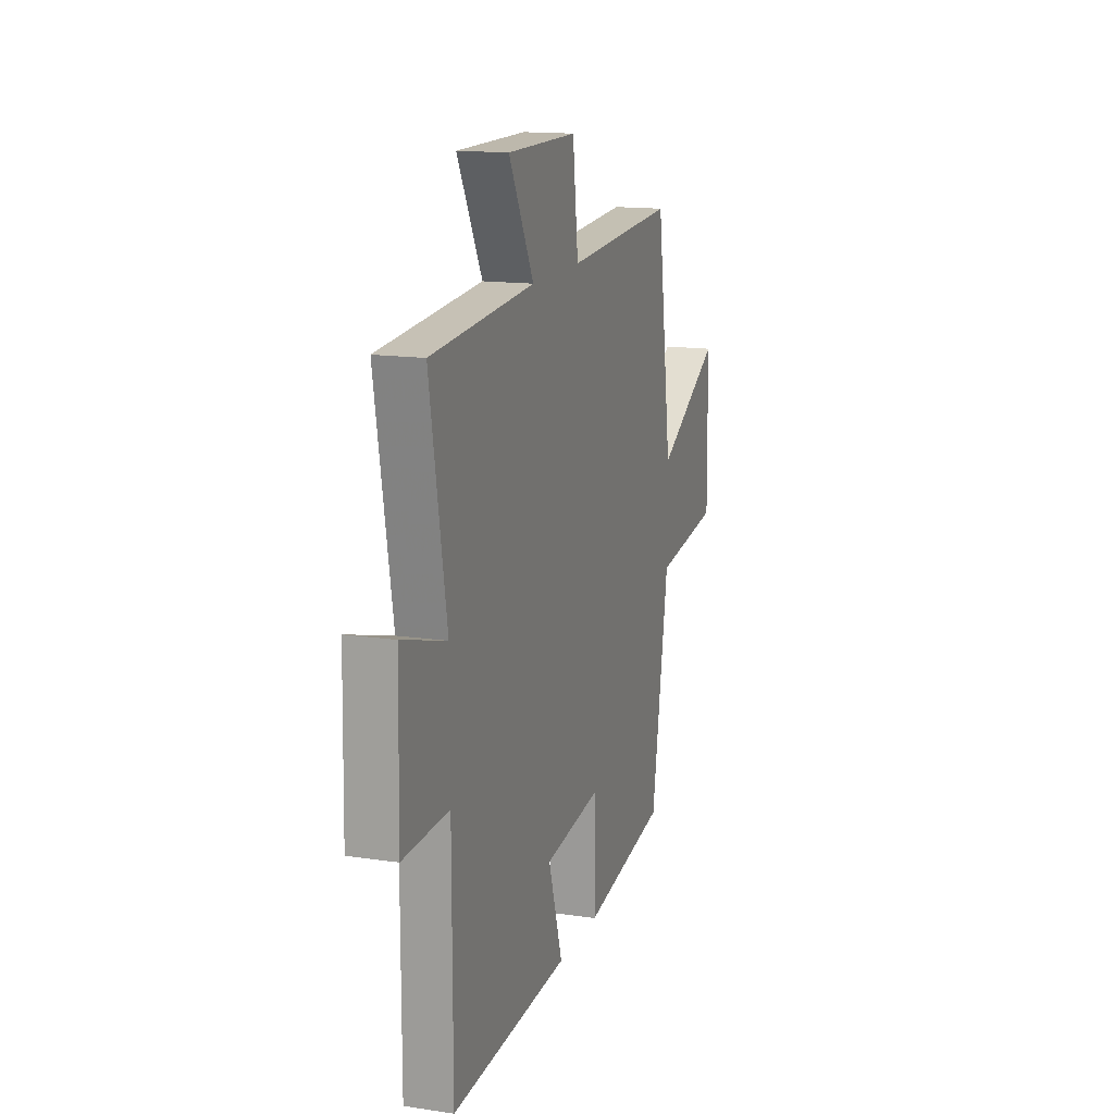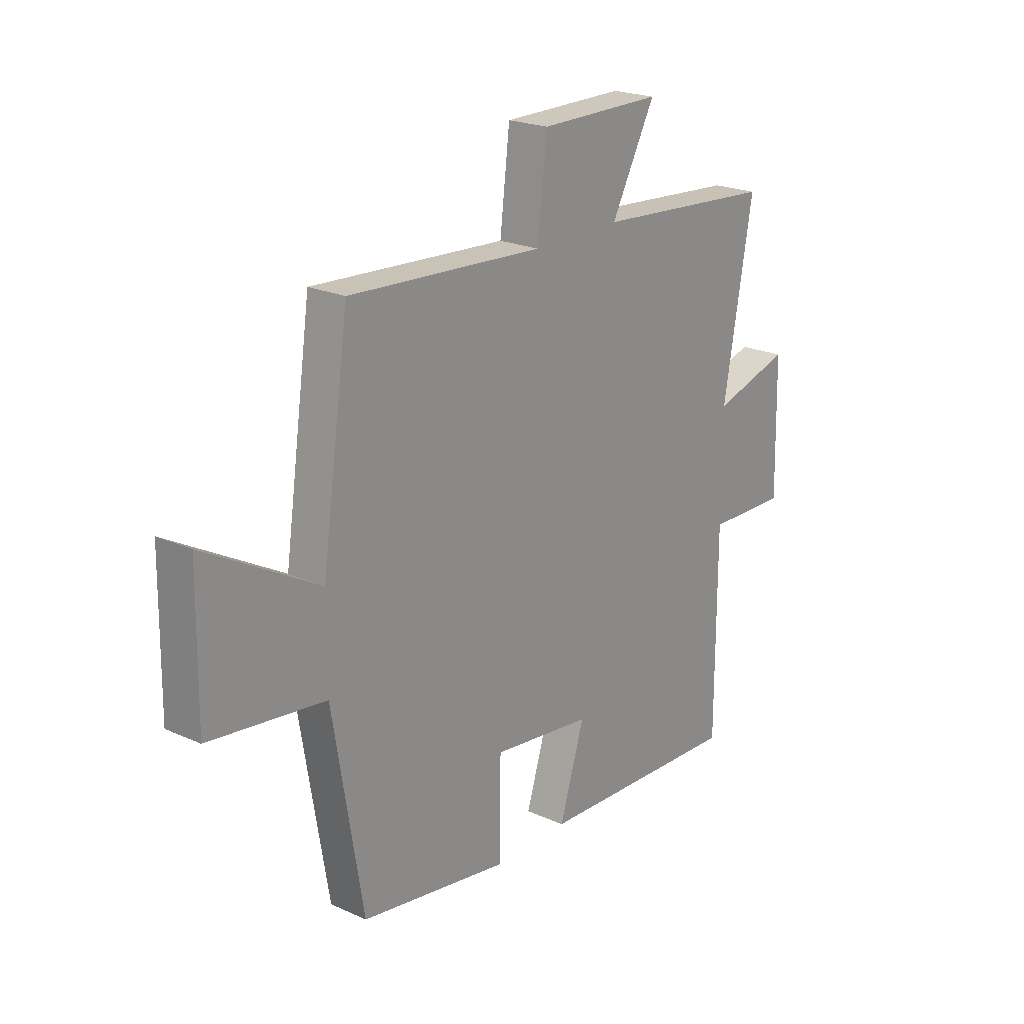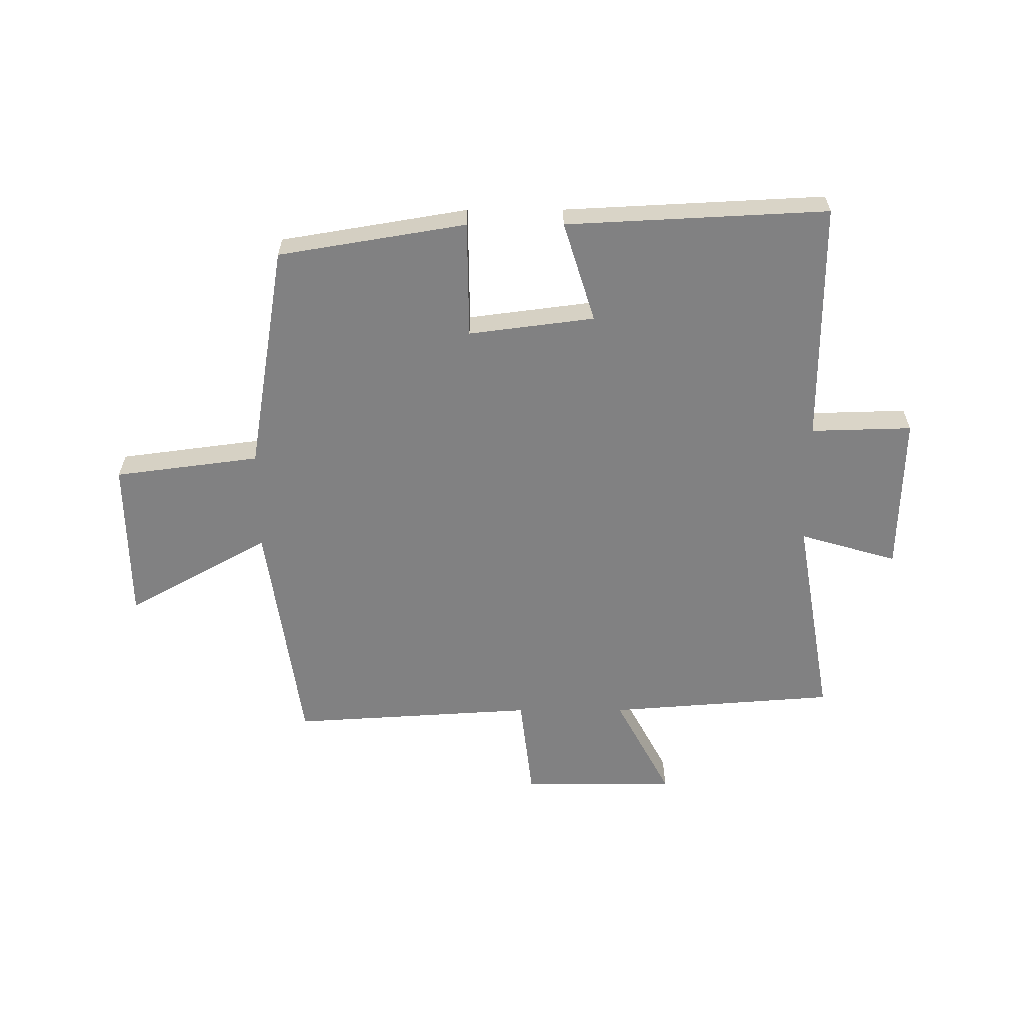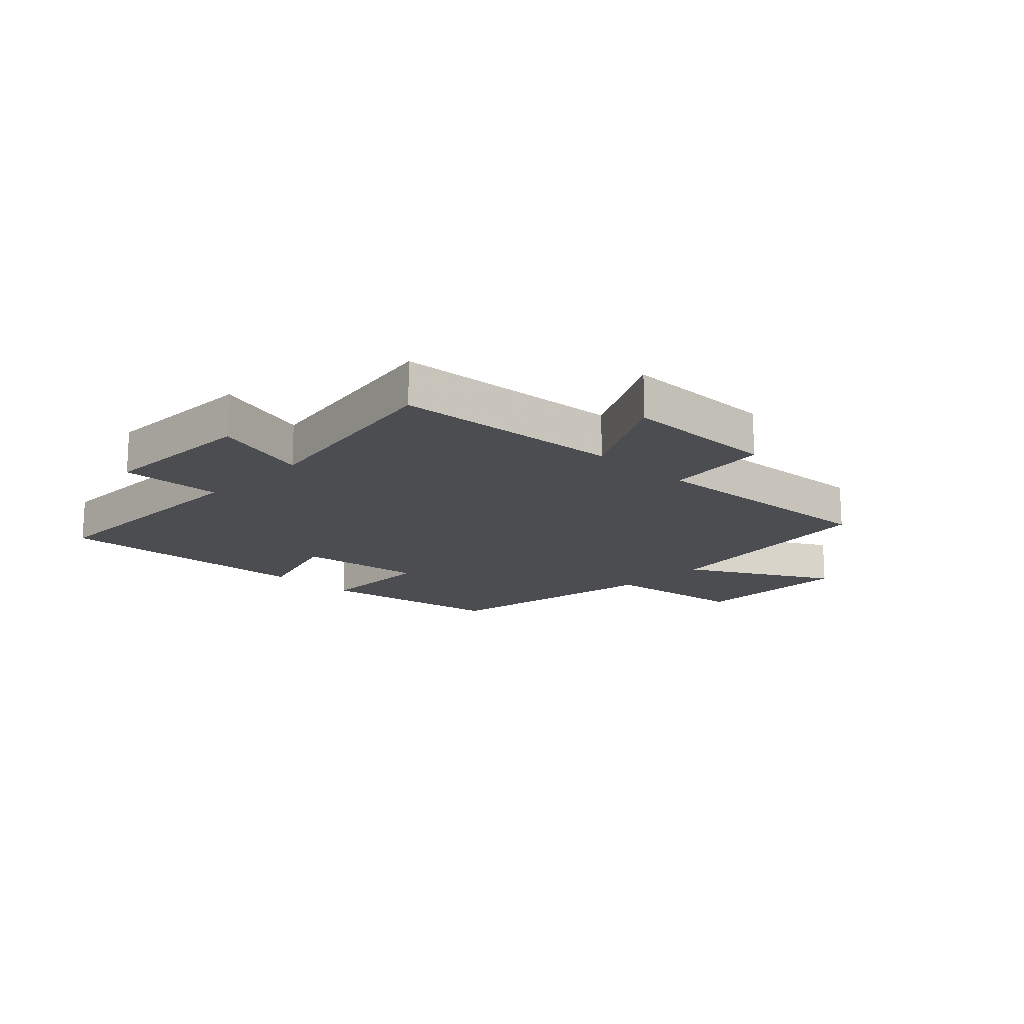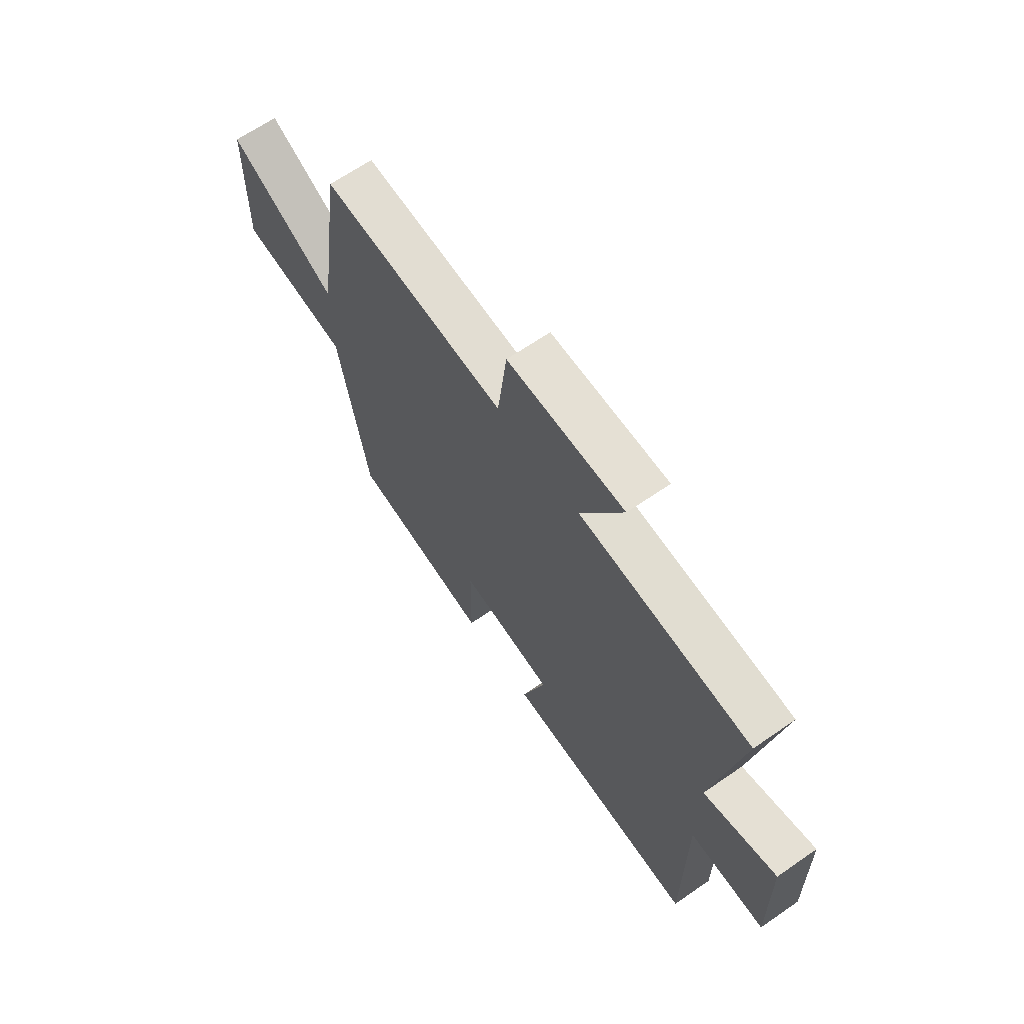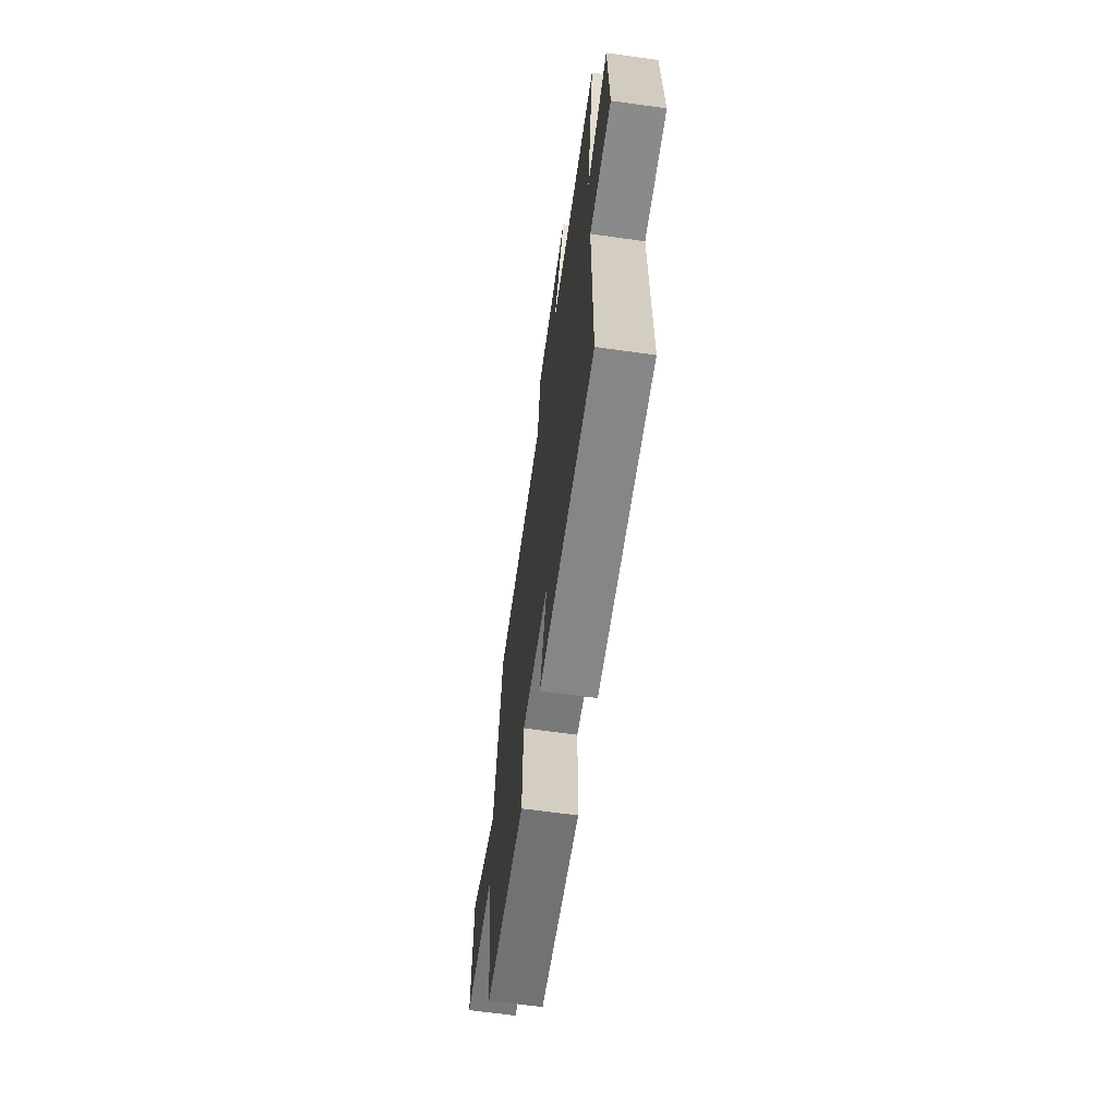
<metadata>
{"format":"obj","ext":"obj","renderer":"f3d","projection":"perspective","resolution":1024,"background":"white","views":[{"elev":14.8,"azim":-72.1,"up":"+Z"},{"elev":22.0,"azim":128.3,"up":"+Z"},{"elev":-60.5,"azim":-179.9,"up":"+Y"},{"elev":-16.1,"azim":-44.3,"up":"+Y"},{"elev":65.9,"azim":-124.8,"up":"+Z"},{"elev":-65.2,"azim":-98.0,"up":"+Z"}]}
</metadata>
<code>
v -0.5 0.07 -0.523
v -0.5 0.07 -0.108
v -0.674 0.07 -0.113
v -0.668 0.07 0.159
v -0.5 0.07 0.11
v -0.563 0.07 0.47
v -0.171 0.07 0.5
v -0.266 0.07 0.678
v 0 0.07 0.678
v 0.021 0.07 0.5
v 0.441 0.07 0.526
v 0.5 0.07 0.122
v 0.745 0.07 0.259
v 0.749 0.07 -0.021
v 0.5 0.07 -0.054
v 0.435 0.07 -0.446
v 0.113 0.07 -0.5
v 0.111 0.07 -0.299
v -0.105 0.07 -0.327
v -0.051 0.07 -0.5
v -0.5 0 -0.523
v -0.5 0 -0.108
v -0.674 0 -0.113
v -0.668 0 0.159
v -0.5 0 0.11
v -0.563 0 0.47
v -0.171 0 0.5
v -0.266 0 0.678
v 0 0 0.678
v 0.021 0 0.5
v 0.441 0 0.526
v 0.5 0 0.122
v 0.745 0 0.259
v 0.749 0 -0.021
v 0.5 0 -0.054
v 0.435 0 -0.446
v 0.113 0 -0.5
v 0.111 0 -0.299
v -0.105 0 -0.327
v -0.051 0 -0.5
f 19 20 1 2
f 18 19 2
f 15 16 17 18
f 15 18 2
f 12 13 14 15
f 15 2 3
f 12 15 3
f 11 12 3
f 10 11 3
f 7 8 9 10
f 5 6 7 10
f 5 10 3
f 3 4 5
f 22 21 40 39
f 22 39 38
f 38 37 36 35
f 22 38 35
f 35 34 33 32
f 23 22 35
f 23 35 32
f 23 32 31
f 23 31 30
f 30 29 28 27
f 30 27 26 25
f 23 30 25
f 25 24 23
f 1 21 22 2
f 2 22 23 3
f 3 23 24 4
f 4 24 25 5
f 5 25 26 6
f 6 26 27 7
f 7 27 28 8
f 8 28 29 9
f 9 29 30 10
f 10 30 31 11
f 11 31 32 12
f 12 32 33 13
f 13 33 34 14
f 14 34 35 15
f 15 35 36 16
f 16 36 37 17
f 17 37 38 18
f 18 38 39 19
f 19 39 40 20
f 20 40 21 1

</code>
